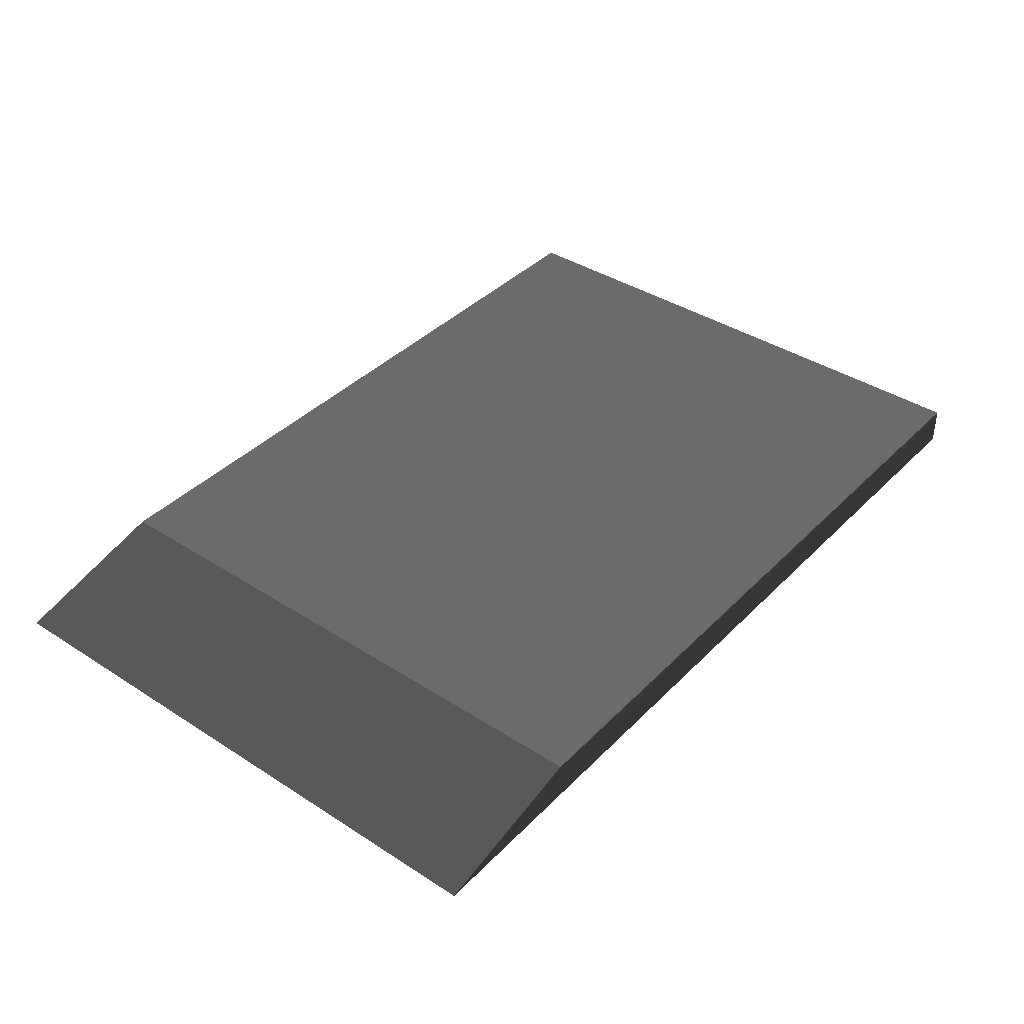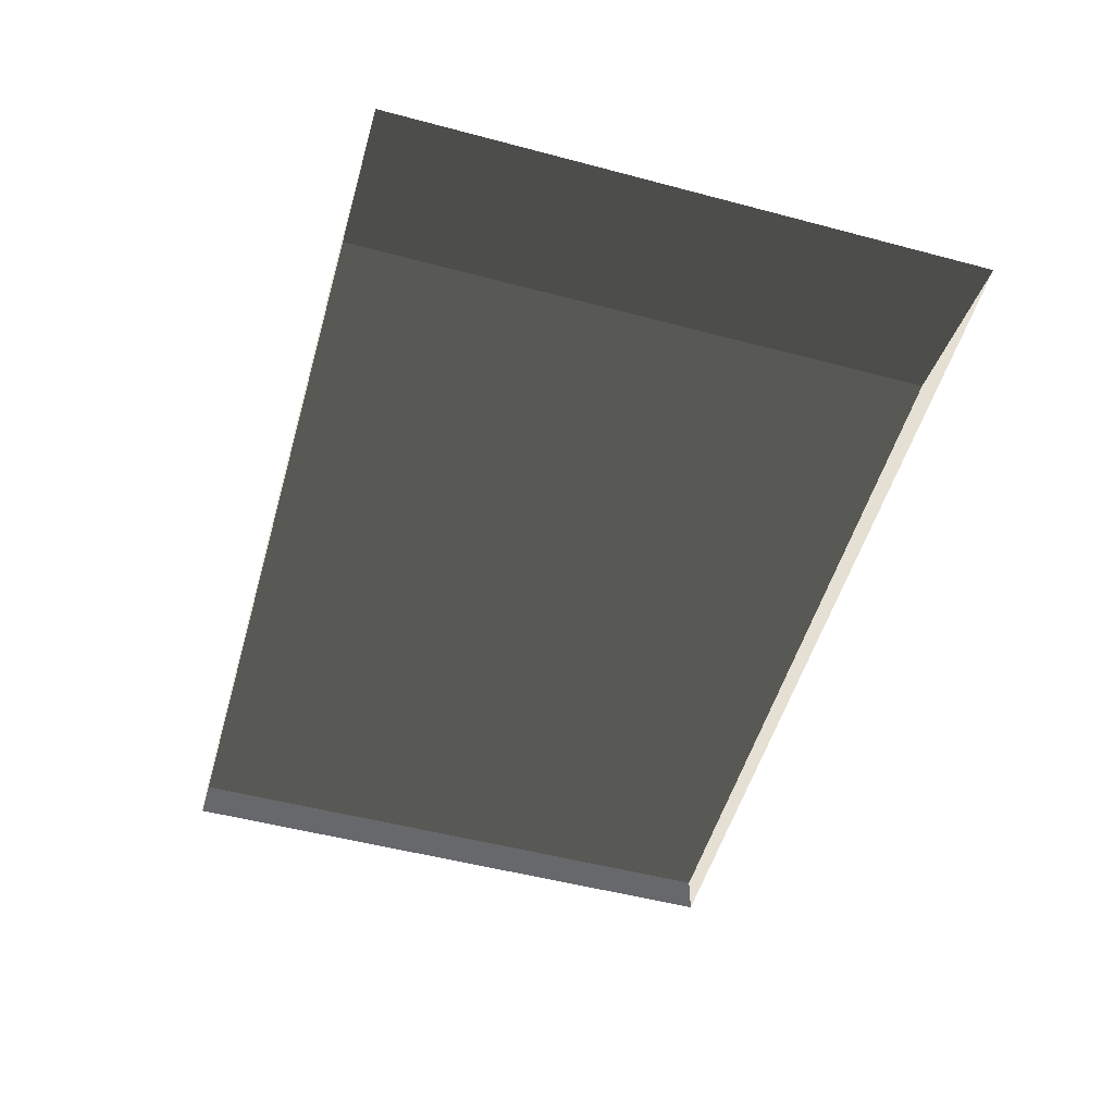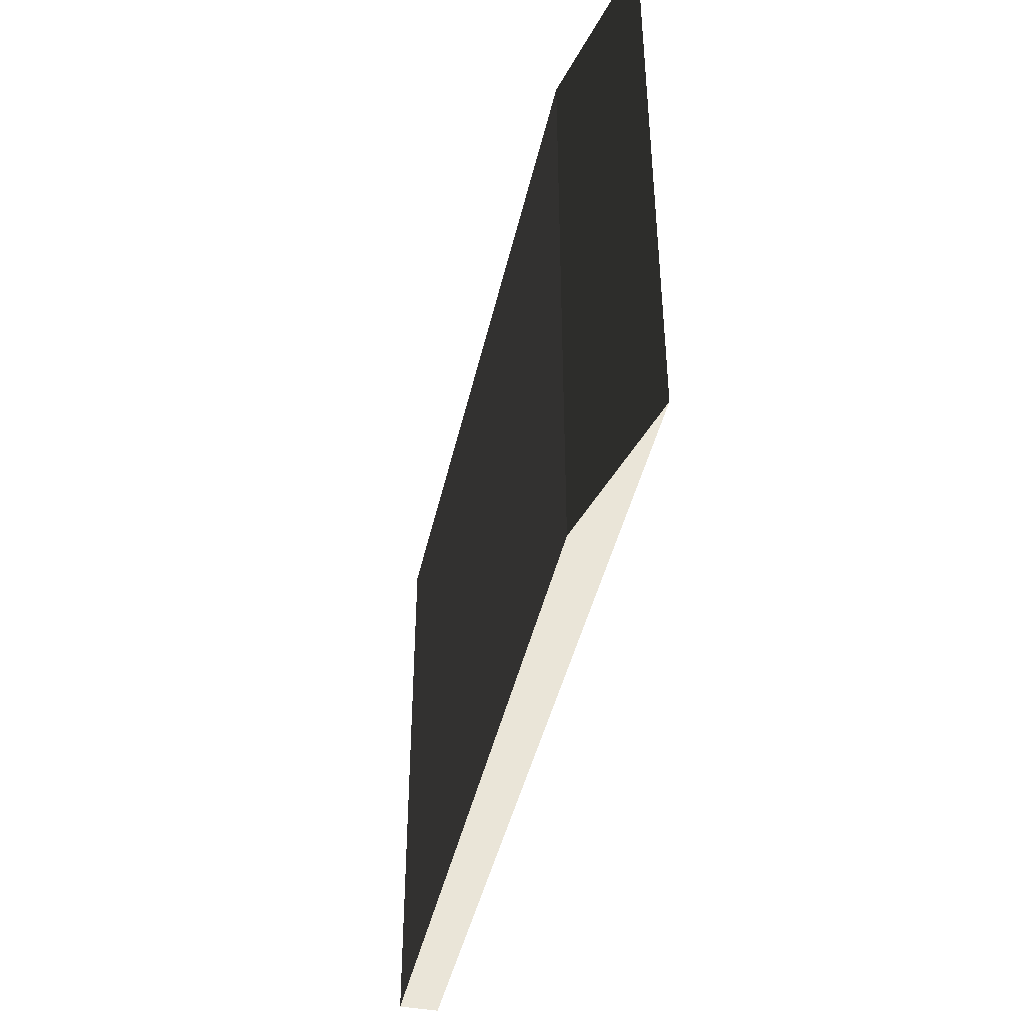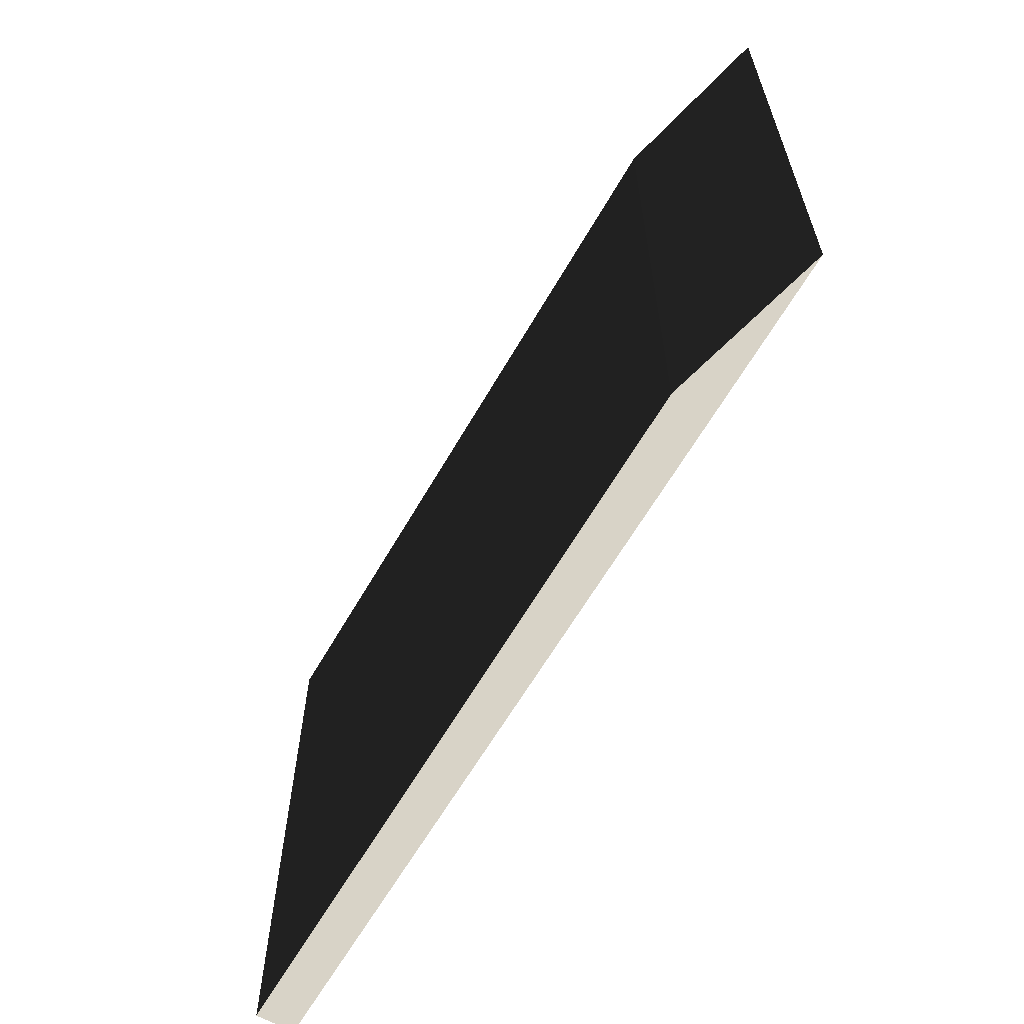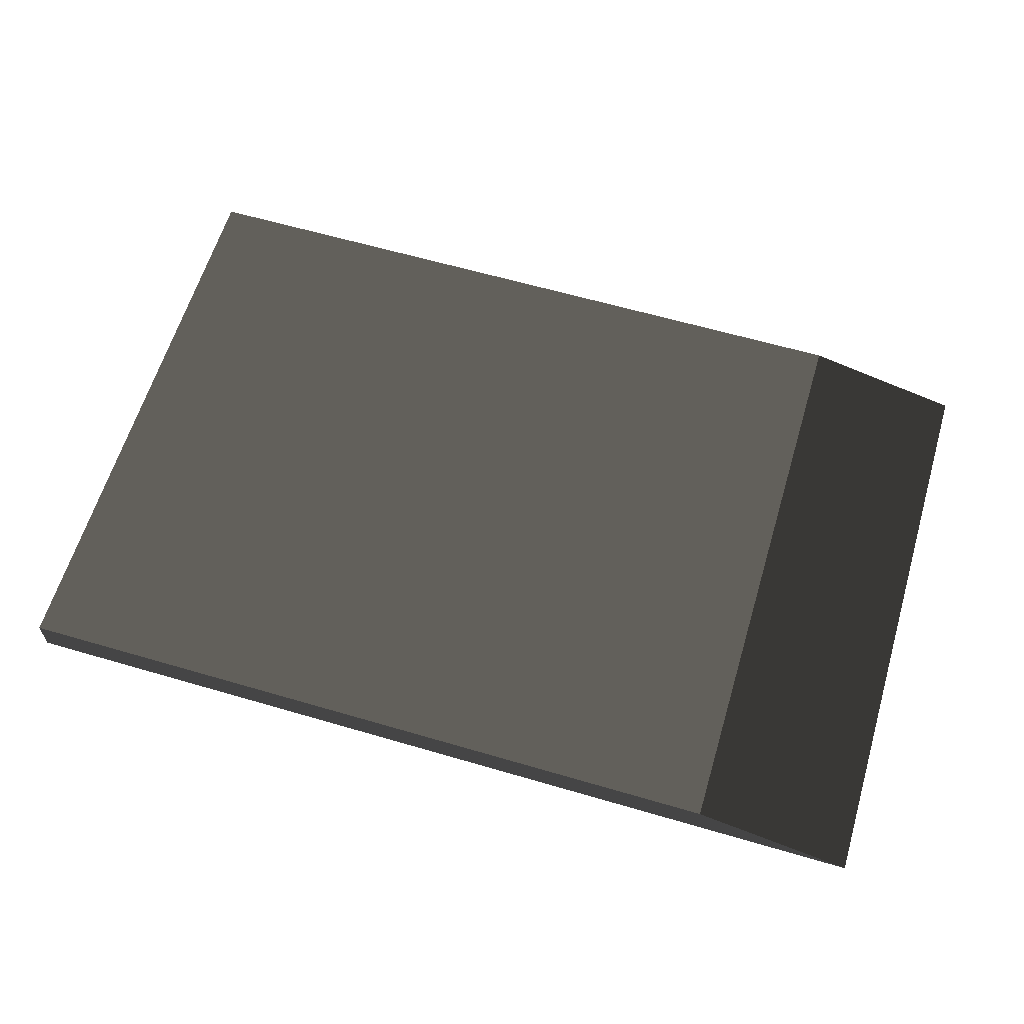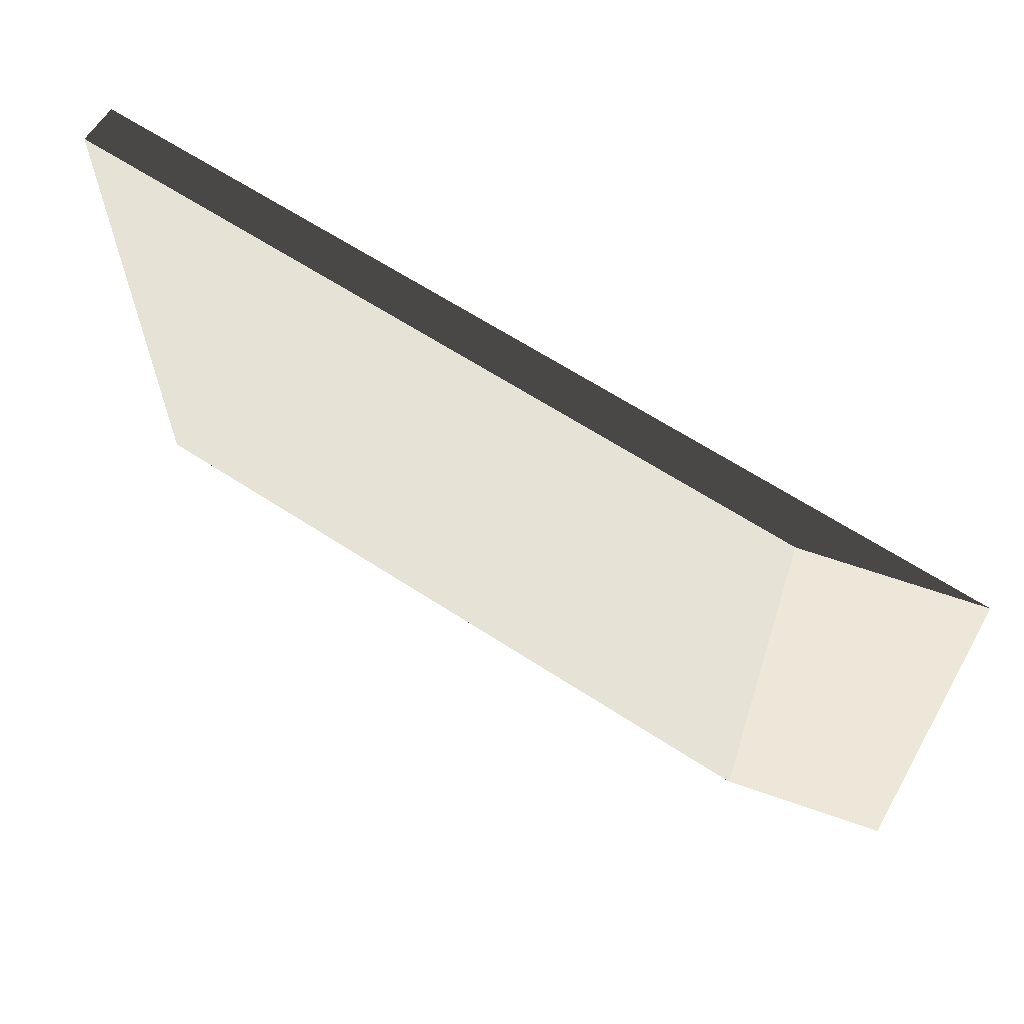
<metadata>
{"format":"obj","ext":"obj","renderer":"f3d","projection":"perspective","resolution":1024,"background":"white","views":[{"elev":39.1,"azim":128.9,"up":"+Z"},{"elev":-52.5,"azim":74.1,"up":"+Z"},{"elev":-43.0,"azim":77.6,"up":"+Y"},{"elev":-62.2,"azim":60.2,"up":"+Y"},{"elev":61.8,"azim":16.6,"up":"+Z"},{"elev":63.9,"azim":33.4,"up":"+Y"}]}
</metadata>
<code>
v -4.994 -3.05 0.2307
v -4.994 3.843 0.2307
v 3.672 3.843 0.2307
v 3.672 -3.05 0.2307
v -4.994 -3.05 0.2307
v 3.672 -3.05 0.2307
v 5.532 -3.05 -0.2307
v -4.994 -3.05 -0.2307
v 3.672 -3.05 0.2307
v 3.672 3.843 0.2307
v 5.532 3.843 -0.2307
v 5.532 -3.05 -0.2307
v -4.994 3.843 0.2307
v -4.994 -3.05 0.2307
v -4.994 -3.05 -0.2307
v -4.994 3.843 -0.2307
v 3.672 3.843 0.2307
v -4.994 3.843 0.2307
v -4.994 3.843 -0.2307
v 5.532 3.843 -0.2307
g Platform_House.018_36466_320
f 1 3 2
f 1 4 3
f 5 7 6
f 5 8 7
f 9 11 10
f 9 12 11
f 13 15 14
f 13 16 15
f 17 19 18
f 17 20 19

</code>
